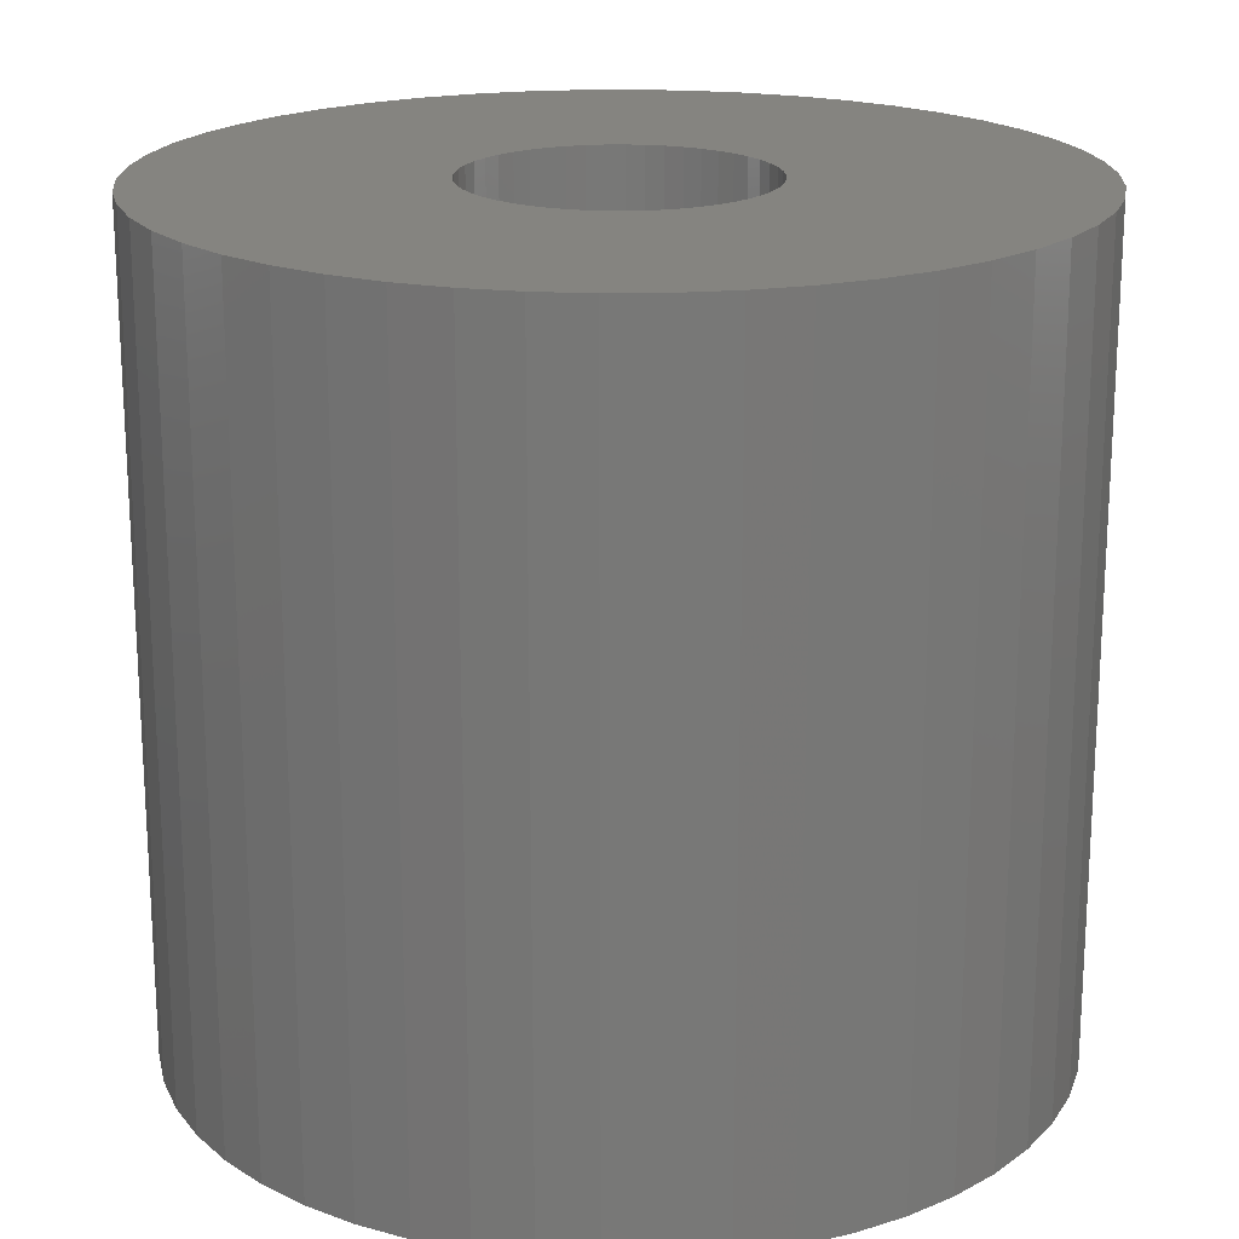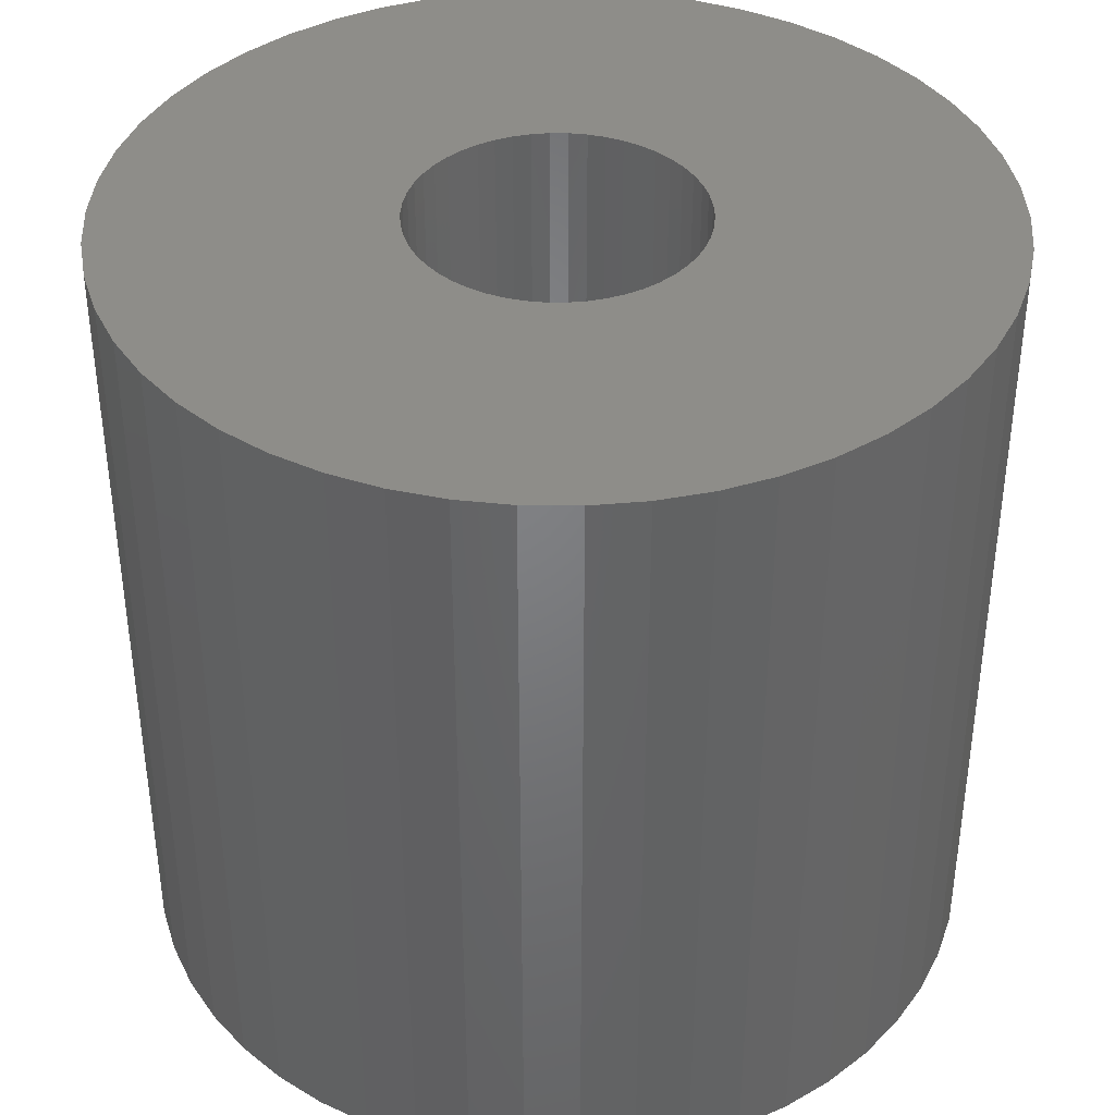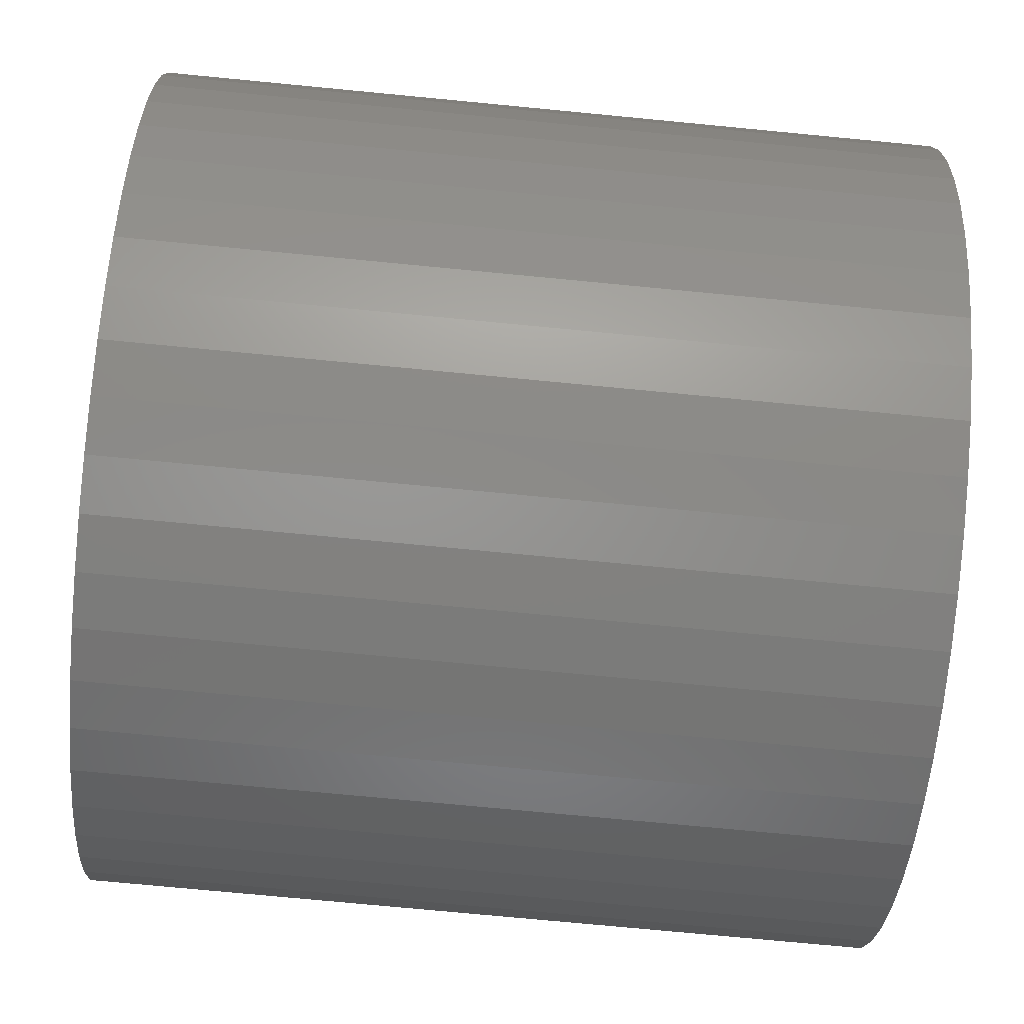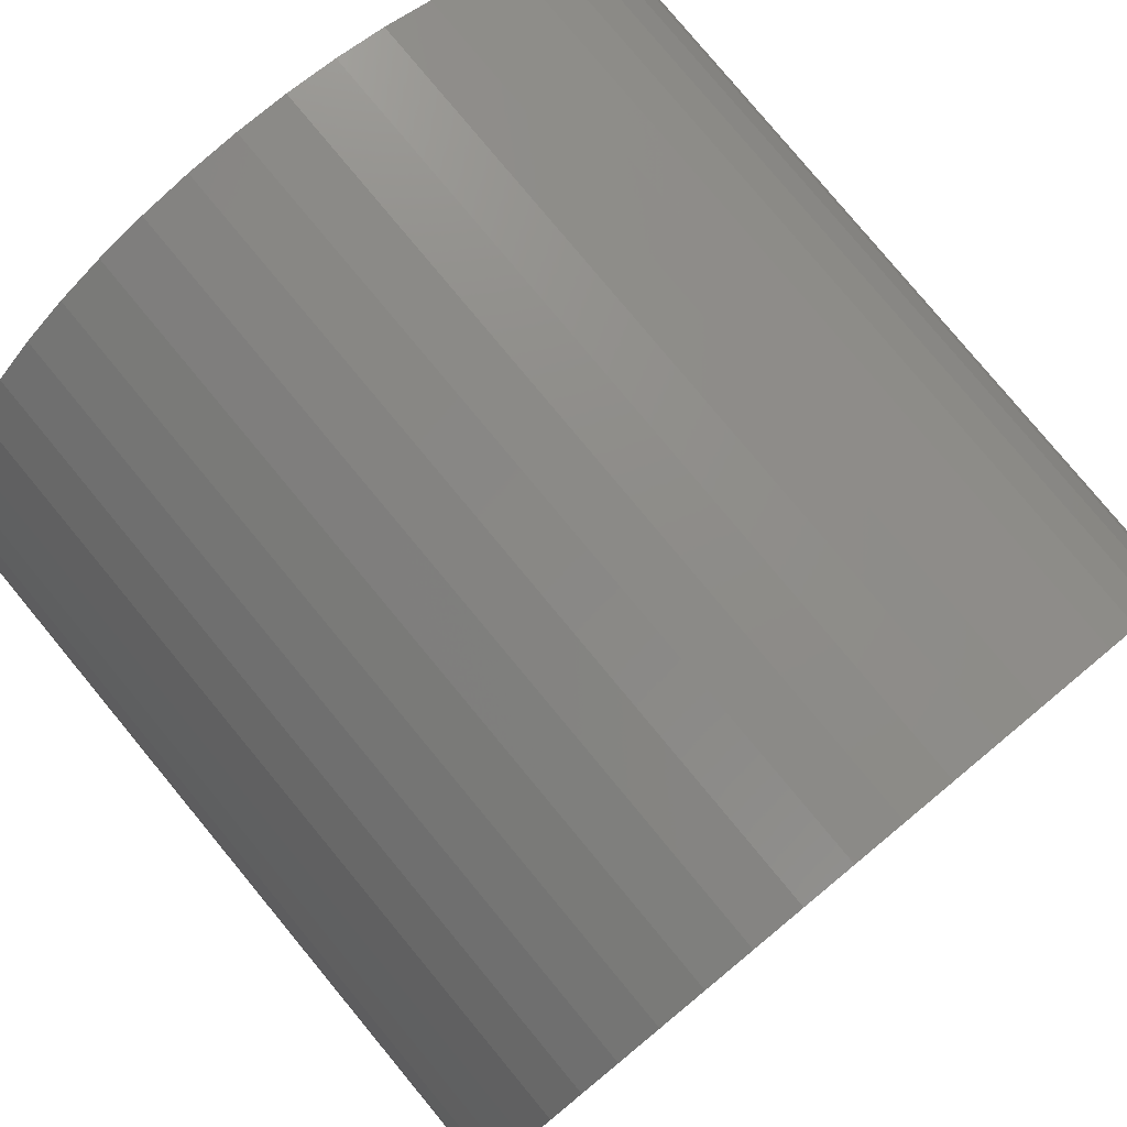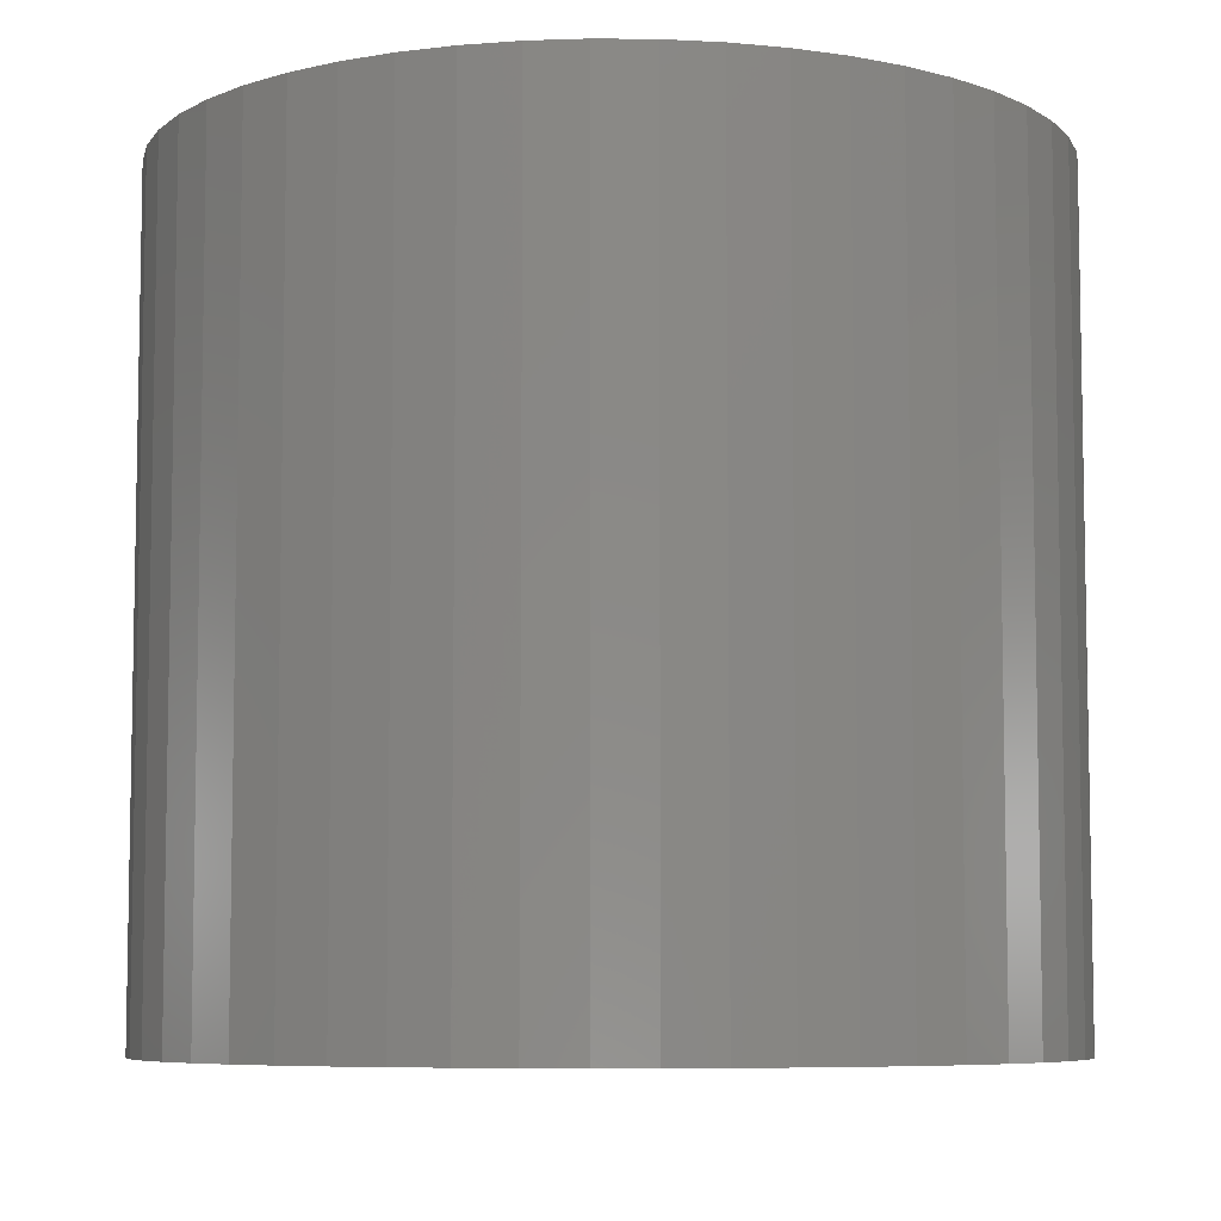
<metadata>
{"format":"stl","ext":"stl","renderer":"f3d","projection":"perspective","resolution":1024,"background":"white","views":[{"elev":19.4,"azim":135.2,"up":"+Z"},{"elev":39.2,"azim":-150.5,"up":"+Z"},{"elev":-74.1,"azim":-95.5,"up":"+Y"},{"elev":79.5,"azim":140.4,"up":"+Y"},{"elev":-7.0,"azim":92.1,"up":"+Z"}]}
</metadata>
<code>
# stl→obj: 200 verts, 400 faces
v 24 0 22.5
v 23.81 3.008 -22.5
v 23.81 3.008 22.5
v 24 0 -22.5
v -24 0 -22.5
v -23.81 3.008 22.5
v -23.81 3.008 -22.5
v -24 0 22.5
v 1.507 23.95 -22.5
v -1.507 23.95 22.5
v 1.507 23.95 22.5
v -1.507 23.95 -22.5
v -1.507 -23.95 -22.5
v 1.507 -23.95 22.5
v -1.507 -23.95 22.5
v 1.507 -23.95 -22.5
v 17.5 16.43 -22.5
v 15.3 18.49 22.5
v 17.5 16.43 22.5
v 15.3 18.49 -22.5
v -15.3 18.49 -22.5
v -17.5 16.43 22.5
v -15.3 18.49 22.5
v -17.5 16.43 -22.5
v -7.416 22.83 -22.5
v -10.22 21.72 22.5
v -7.416 22.83 22.5
v -10.22 21.72 -22.5
v 22.31 8.835 22.5
v 21.03 11.56 -22.5
v 21.03 11.56 22.5
v 22.31 8.835 -22.5
v 23.25 5.969 -22.5
v 23.25 5.969 22.5
v 19.42 14.11 -22.5
v 19.42 14.11 22.5
v 10.22 21.72 -22.5
v 7.416 22.83 22.5
v 10.22 21.72 22.5
v 7.416 22.83 -22.5
v 4.497 23.57 22.5
v 4.497 23.57 -22.5
v 12.86 20.26 -22.5
v 12.86 20.26 22.5
v -22.31 8.835 -22.5
v -21.03 11.56 22.5
v -21.03 11.56 -22.5
v -22.31 8.835 22.5
v -19.42 14.11 -22.5
v -19.42 14.11 22.5
v -23.25 5.969 -22.5
v -23.25 5.969 22.5
v -4.497 23.57 22.5
v -4.497 23.57 -22.5
v 4.497 -23.57 22.5
v 4.497 -23.57 -22.5
v 8 0 22.5
v 7.937 1.003 22.5
v 23.81 -3.008 22.5
v 7.749 1.99 22.5
v 7.937 -1.003 22.5
v 7.438 2.945 22.5
v 23.25 -5.969 22.5
v 7.01 3.854 22.5
v 7.749 -1.99 22.5
v 6.472 4.702 22.5
v 22.31 -8.835 22.5
v 5.832 5.476 22.5
v 7.438 -2.945 22.5
v 5.099 6.164 22.5
v 21.03 -11.56 22.5
v 4.287 6.755 22.5
v 7.01 -3.854 22.5
v 19.42 -14.11 22.5
v 3.406 7.239 22.5
v 2.472 7.608 22.5
v 1.499 7.858 22.5
v 0.5023 7.984 22.5
v -0.5023 7.984 22.5
v -1.499 7.858 22.5
v -2.472 7.608 22.5
v -3.406 7.239 22.5
v -4.287 6.755 22.5
v -12.86 20.26 22.5
v -5.099 6.164 22.5
v -5.832 5.476 22.5
v -6.472 4.702 22.5
v -7.01 3.854 22.5
v 6.472 -4.702 22.5
v 17.5 -16.43 22.5
v 5.832 -5.476 22.5
v 15.3 -18.49 22.5
v 5.099 -6.164 22.5
v 12.86 -20.26 22.5
v 4.287 -6.755 22.5
v 10.22 -21.72 22.5
v 3.406 -7.239 22.5
v 7.416 -22.83 22.5
v 2.472 -7.608 22.5
v 1.499 -7.858 22.5
v 0.5023 -7.984 22.5
v -0.5023 -7.984 22.5
v -1.499 -7.858 22.5
v -4.497 -23.57 22.5
v -2.472 -7.608 22.5
v -7.416 -22.83 22.5
v -3.406 -7.239 22.5
v -10.22 -21.72 22.5
v -4.287 -6.755 22.5
v -12.86 -20.26 22.5
v -5.099 -6.164 22.5
v -15.3 -18.49 22.5
v -5.832 -5.476 22.5
v -17.5 -16.43 22.5
v -6.472 -4.702 22.5
v -19.42 -14.11 22.5
v -7.01 -3.854 22.5
v -21.03 -11.56 22.5
v -7.438 -2.945 22.5
v -22.31 -8.835 22.5
v -7.749 -1.99 22.5
v -23.25 -5.969 22.5
v -7.937 -1.003 22.5
v -23.81 -3.008 22.5
v -8 0 22.5
v -7.438 2.945 22.5
v -7.749 1.99 22.5
v -7.937 1.003 22.5
v -12.86 20.26 -22.5
v 23.81 -3.008 -22.5
v 19.42 -14.11 -22.5
v 17.5 -16.43 -22.5
v 23.25 -5.969 -22.5
v 22.31 -8.835 -22.5
v -17.5 -16.43 -22.5
v -15.3 -18.49 -22.5
v -21.03 -11.56 -22.5
v -22.31 -8.835 -22.5
v -19.42 -14.11 -22.5
v 8 0 -22.5
v 7.937 -1.003 -22.5
v 7.749 -1.99 -22.5
v 7.937 1.003 -22.5
v 7.438 -2.945 -22.5
v 21.03 -11.56 -22.5
v 7.01 -3.854 -22.5
v 7.749 1.99 -22.5
v 6.472 -4.702 -22.5
v 5.832 -5.476 -22.5
v 15.3 -18.49 -22.5
v 7.438 2.945 -22.5
v 5.099 -6.164 -22.5
v 12.86 -20.26 -22.5
v 4.287 -6.755 -22.5
v 10.22 -21.72 -22.5
v 7.01 3.854 -22.5
v 3.406 -7.239 -22.5
v 7.416 -22.83 -22.5
v 2.472 -7.608 -22.5
v 1.499 -7.858 -22.5
v 0.5023 -7.984 -22.5
v -0.5023 -7.984 -22.5
v -1.499 -7.858 -22.5
v -4.497 -23.57 -22.5
v -2.472 -7.608 -22.5
v -7.416 -22.83 -22.5
v -3.406 -7.239 -22.5
v -10.22 -21.72 -22.5
v -4.287 -6.755 -22.5
v -12.86 -20.26 -22.5
v -5.099 -6.164 -22.5
v -5.832 -5.476 -22.5
v -6.472 -4.702 -22.5
v -7.01 -3.854 -22.5
v 6.472 4.702 -22.5
v 5.832 5.476 -22.5
v 5.099 6.164 -22.5
v 4.287 6.755 -22.5
v 3.406 7.239 -22.5
v 2.472 7.608 -22.5
v 1.499 7.858 -22.5
v 0.5023 7.984 -22.5
v -0.5023 7.984 -22.5
v -1.499 7.858 -22.5
v -2.472 7.608 -22.5
v -3.406 7.239 -22.5
v -4.287 6.755 -22.5
v -5.099 6.164 -22.5
v -5.832 5.476 -22.5
v -6.472 4.702 -22.5
v -7.01 3.854 -22.5
v -7.438 2.945 -22.5
v -7.749 1.99 -22.5
v -7.937 1.003 -22.5
v -8 0 -22.5
v -7.438 -2.945 -22.5
v -7.749 -1.99 -22.5
v -23.25 -5.969 -22.5
v -7.937 -1.003 -22.5
v -23.81 -3.008 -22.5
f 1 2 3
f 2 1 4
f 5 6 7
f 6 5 8
f 9 10 11
f 10 9 12
f 13 14 15
f 14 13 16
f 17 18 19
f 18 17 20
f 21 22 23
f 22 21 24
f 25 26 27
f 26 25 28
f 29 30 31
f 30 29 32
f 3 33 34
f 33 3 2
f 31 35 36
f 35 31 30
f 37 38 39
f 38 37 40
f 40 41 38
f 41 40 42
f 43 39 44
f 39 43 37
f 45 46 47
f 46 45 48
f 49 22 24
f 22 49 50
f 51 48 45
f 48 51 52
f 12 53 10
f 53 12 54
f 16 55 14
f 55 16 56
f 34 32 29
f 32 34 33
f 36 17 19
f 17 36 35
f 42 11 41
f 11 42 9
f 20 44 18
f 44 20 43
f 47 50 49
f 50 47 46
f 7 52 51
f 52 7 6
f 57 1 3
f 58 3 34
f 1 57 59
f 60 34 29
f 61 59 57
f 62 29 31
f 59 61 63
f 64 31 36
f 65 63 61
f 66 36 19
f 63 65 67
f 68 19 18
f 69 67 65
f 70 18 44
f 67 69 71
f 72 44 39
f 73 71 69
f 71 73 74
f 3 58 57
f 34 60 58
f 29 62 60
f 75 39 38
f 31 64 62
f 36 66 64
f 19 68 66
f 18 70 68
f 76 38 41
f 44 72 70
f 39 75 72
f 38 76 75
f 77 41 11
f 41 77 76
f 11 78 77
f 11 79 78
f 10 79 11
f 79 10 80
f 53 80 10
f 80 53 81
f 27 81 53
f 81 27 82
f 26 82 27
f 82 26 83
f 84 83 26
f 83 84 85
f 23 85 84
f 85 23 86
f 22 86 23
f 86 22 87
f 50 87 22
f 87 50 88
f 89 74 73
f 74 89 90
f 91 90 89
f 90 91 92
f 93 92 91
f 92 93 94
f 95 94 93
f 94 95 96
f 97 96 95
f 96 97 98
f 99 98 97
f 98 99 55
f 100 55 99
f 55 100 14
f 101 14 100
f 102 14 101
f 15 102 103
f 102 15 14
f 104 103 105
f 106 105 107
f 108 107 109
f 103 104 15
f 110 109 111
f 112 111 113
f 114 113 115
f 116 115 117
f 105 106 104
f 118 117 119
f 120 119 121
f 122 121 123
f 124 123 125
f 46 88 50
f 107 108 106
f 88 46 126
f 109 110 108
f 48 126 46
f 111 112 110
f 126 48 127
f 113 114 112
f 52 127 48
f 115 116 114
f 127 52 128
f 117 118 116
f 6 128 52
f 119 120 118
f 128 6 125
f 121 122 120
f 8 125 6
f 123 124 122
f 125 8 124
f 28 84 26
f 84 28 129
f 129 23 84
f 23 129 21
f 54 27 53
f 27 54 25
f 59 4 1
f 4 59 130
f 90 131 74
f 131 90 132
f 67 133 63
f 133 67 134
f 63 130 59
f 130 63 133
f 135 112 114
f 112 135 136
f 137 120 138
f 120 137 118
f 135 116 139
f 116 135 114
f 140 4 130
f 141 130 133
f 4 140 2
f 142 133 134
f 143 2 140
f 144 134 145
f 2 143 33
f 146 145 131
f 147 33 143
f 148 131 132
f 33 147 32
f 149 132 150
f 151 32 147
f 152 150 153
f 32 151 30
f 154 153 155
f 156 30 151
f 30 156 35
f 130 141 140
f 133 142 141
f 134 144 142
f 157 155 158
f 145 146 144
f 131 148 146
f 132 149 148
f 150 152 149
f 159 158 56
f 153 154 152
f 155 157 154
f 158 159 157
f 160 56 16
f 56 160 159
f 16 161 160
f 16 162 161
f 13 162 16
f 162 13 163
f 164 163 13
f 163 164 165
f 166 165 164
f 165 166 167
f 168 167 166
f 167 168 169
f 170 169 168
f 169 170 171
f 136 171 170
f 171 136 172
f 135 172 136
f 172 135 173
f 139 173 135
f 173 139 174
f 175 35 156
f 35 175 17
f 176 17 175
f 17 176 20
f 177 20 176
f 20 177 43
f 178 43 177
f 43 178 37
f 179 37 178
f 37 179 40
f 180 40 179
f 40 180 42
f 181 42 180
f 42 181 9
f 182 9 181
f 183 9 182
f 12 183 184
f 183 12 9
f 54 184 185
f 25 185 186
f 28 186 187
f 184 54 12
f 129 187 188
f 21 188 189
f 24 189 190
f 49 190 191
f 185 25 54
f 47 191 192
f 45 192 193
f 51 193 194
f 7 194 195
f 137 174 139
f 186 28 25
f 174 137 196
f 187 129 28
f 138 196 137
f 188 21 129
f 196 138 197
f 189 24 21
f 198 197 138
f 190 49 24
f 197 198 199
f 191 47 49
f 200 199 198
f 192 45 47
f 199 200 195
f 193 51 45
f 5 195 200
f 194 7 51
f 195 5 7
f 155 94 96
f 94 155 153
f 150 90 92
f 90 150 132
f 74 145 71
f 145 74 131
f 138 122 198
f 122 138 120
f 158 96 98
f 96 158 155
f 56 98 55
f 98 56 158
f 71 134 67
f 134 71 145
f 164 15 104
f 15 164 13
f 136 110 112
f 110 136 170
f 139 118 137
f 118 139 116
f 198 124 200
f 124 198 122
f 200 8 5
f 8 200 124
f 153 92 94
f 92 153 150
f 166 104 106
f 104 166 164
f 168 106 108
f 106 168 166
f 170 108 110
f 108 170 168
f 140 58 143
f 58 140 57
f 125 194 128
f 194 125 195
f 183 78 79
f 78 183 182
f 161 102 101
f 102 161 162
f 177 68 70
f 68 177 176
f 189 85 86
f 85 189 188
f 186 81 82
f 81 186 185
f 146 69 144
f 69 146 73
f 151 64 156
f 64 151 62
f 180 75 76
f 75 180 179
f 181 76 77
f 76 181 180
f 179 72 75
f 72 179 178
f 126 191 88
f 191 126 192
f 87 189 86
f 189 87 190
f 185 80 81
f 80 185 184
f 160 101 100
f 101 160 161
f 147 62 151
f 62 147 60
f 143 60 147
f 60 143 58
f 175 68 176
f 68 175 66
f 156 66 175
f 66 156 64
f 182 77 78
f 77 182 181
f 178 70 72
f 70 178 177
f 88 190 87
f 190 88 191
f 127 192 126
f 192 127 193
f 128 193 127
f 193 128 194
f 187 82 83
f 82 187 186
f 188 83 85
f 83 188 187
f 184 79 80
f 79 184 183
f 141 57 140
f 57 141 61
f 149 89 148
f 89 149 91
f 171 113 111
f 113 171 172
f 117 196 119
f 196 117 174
f 113 173 115
f 173 113 172
f 154 97 95
f 97 154 157
f 144 65 142
f 65 144 69
f 148 73 146
f 73 148 89
f 121 199 123
f 199 121 197
f 123 195 125
f 195 123 199
f 119 197 121
f 197 119 196
f 149 93 91
f 93 149 152
f 157 99 97
f 99 157 159
f 159 100 99
f 100 159 160
f 142 61 141
f 61 142 65
f 162 103 102
f 103 162 163
f 165 107 105
f 107 165 167
f 169 111 109
f 111 169 171
f 115 174 117
f 174 115 173
f 152 95 93
f 95 152 154
f 163 105 103
f 105 163 165
f 167 109 107
f 109 167 169

</code>
